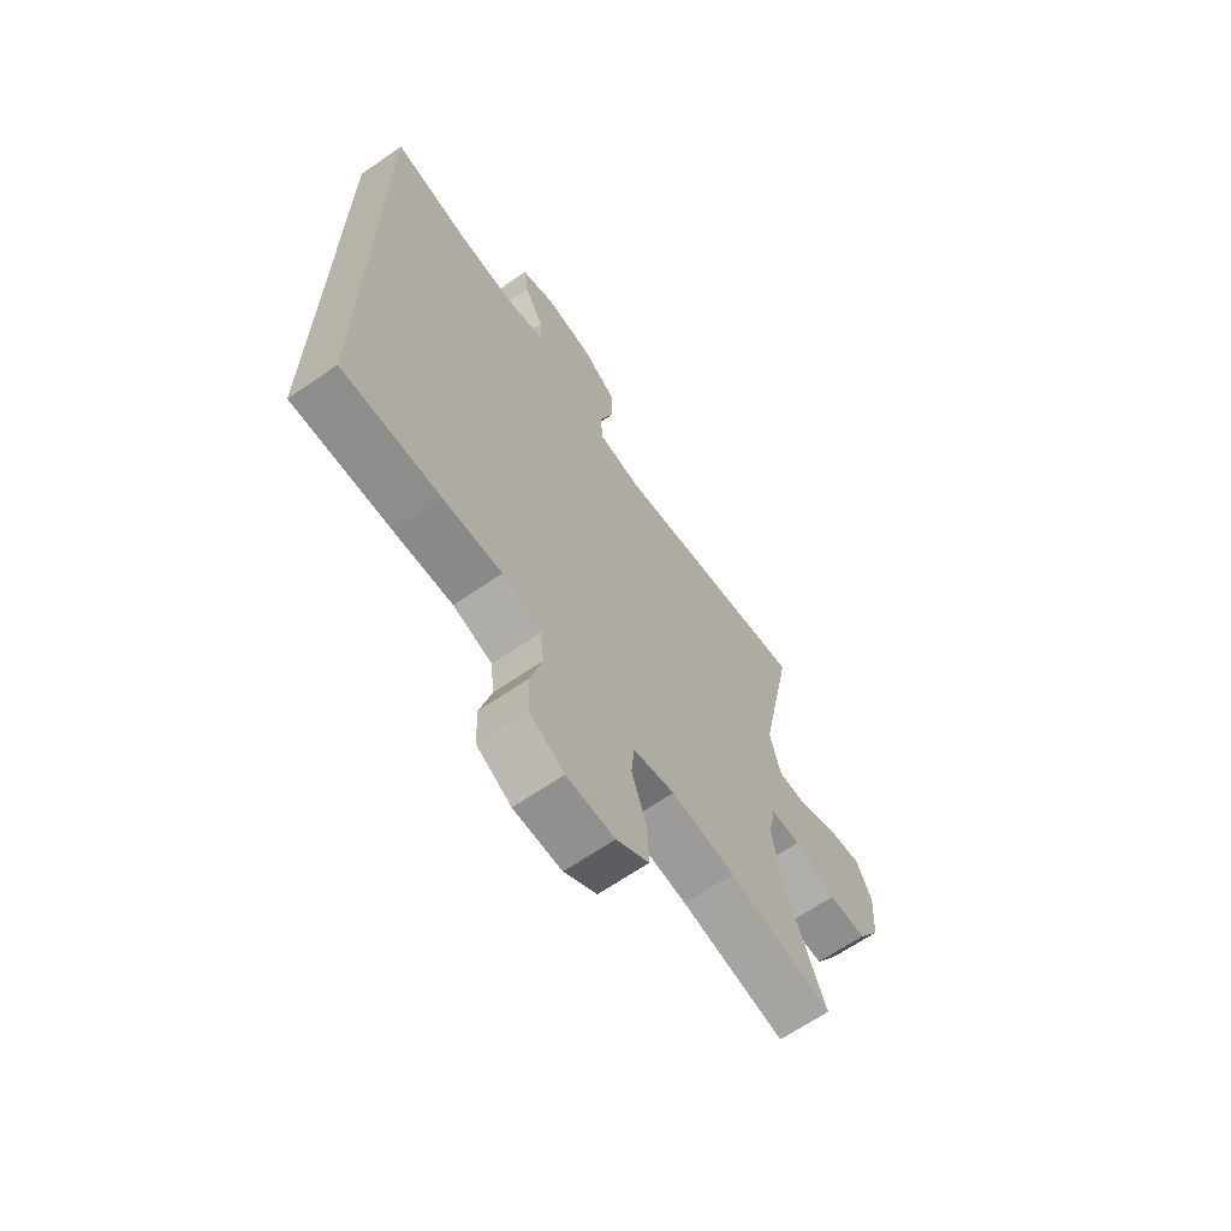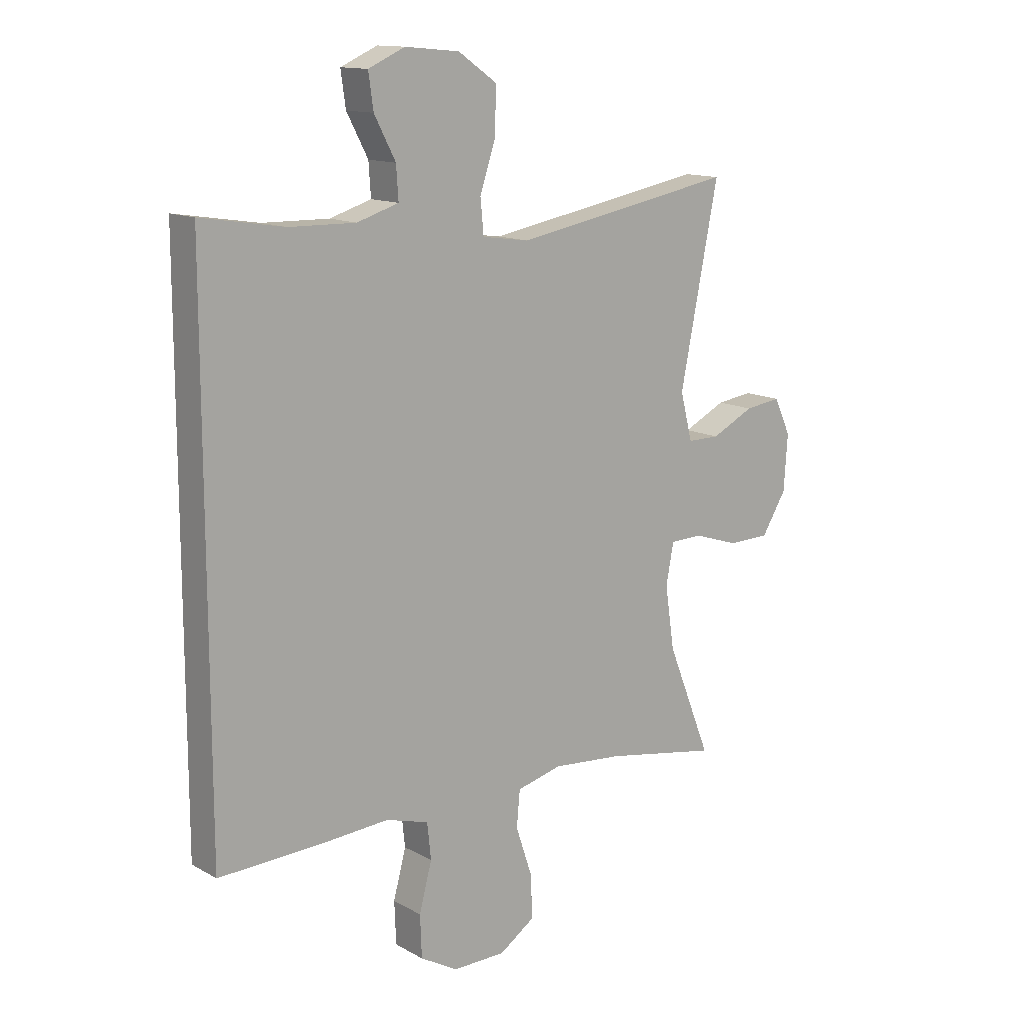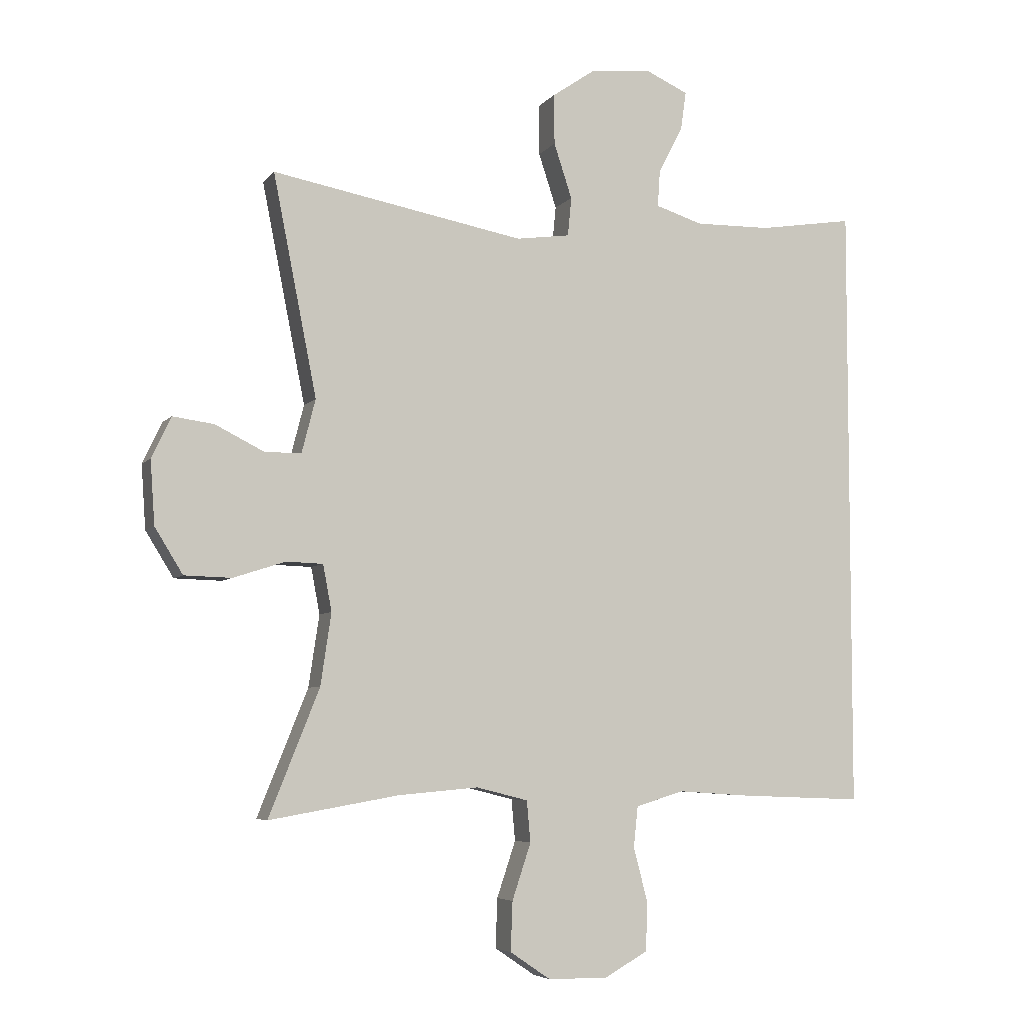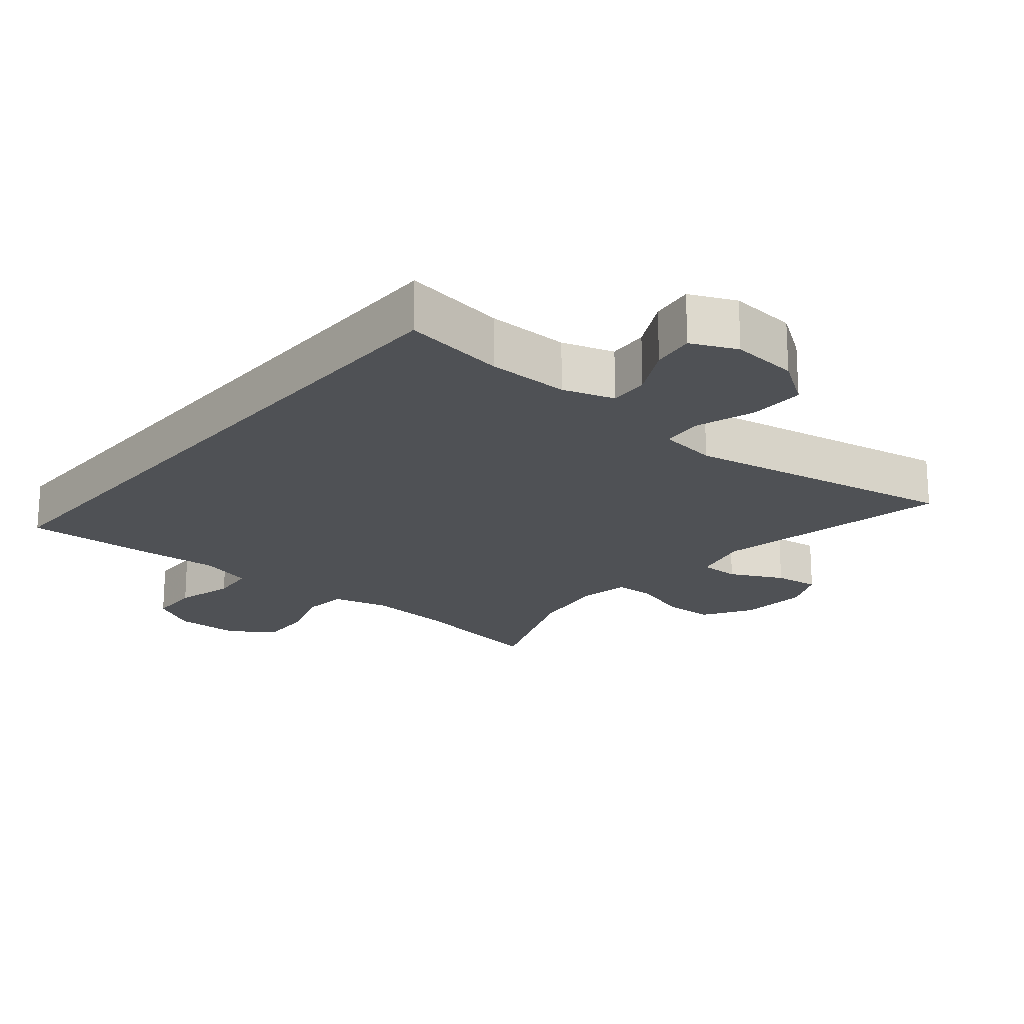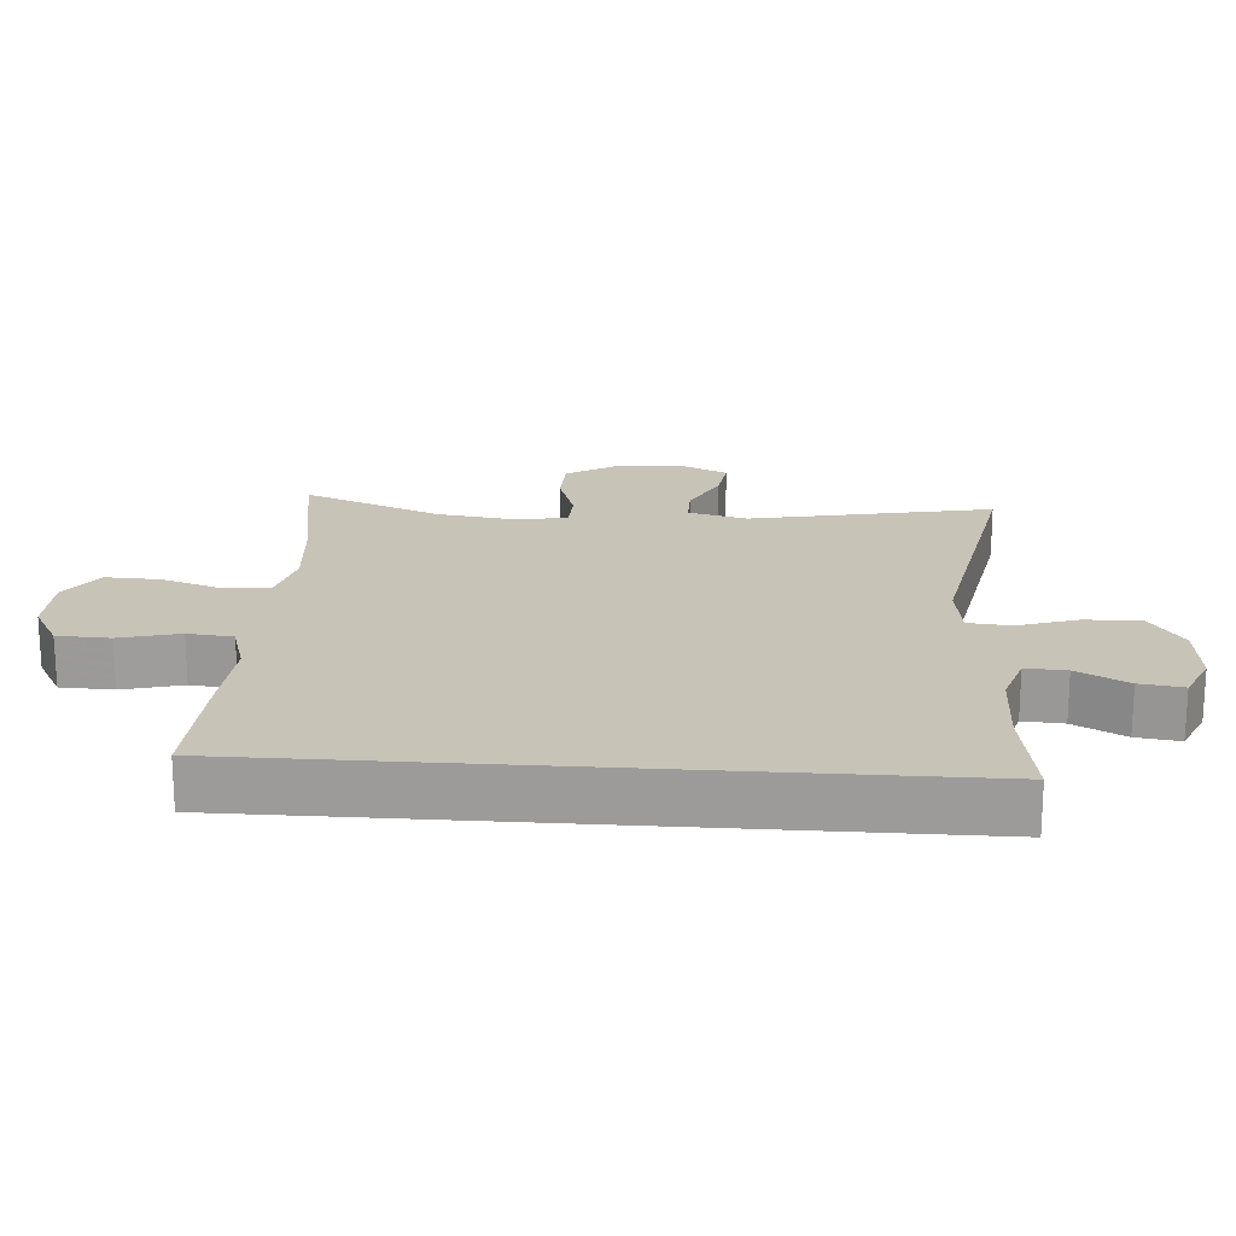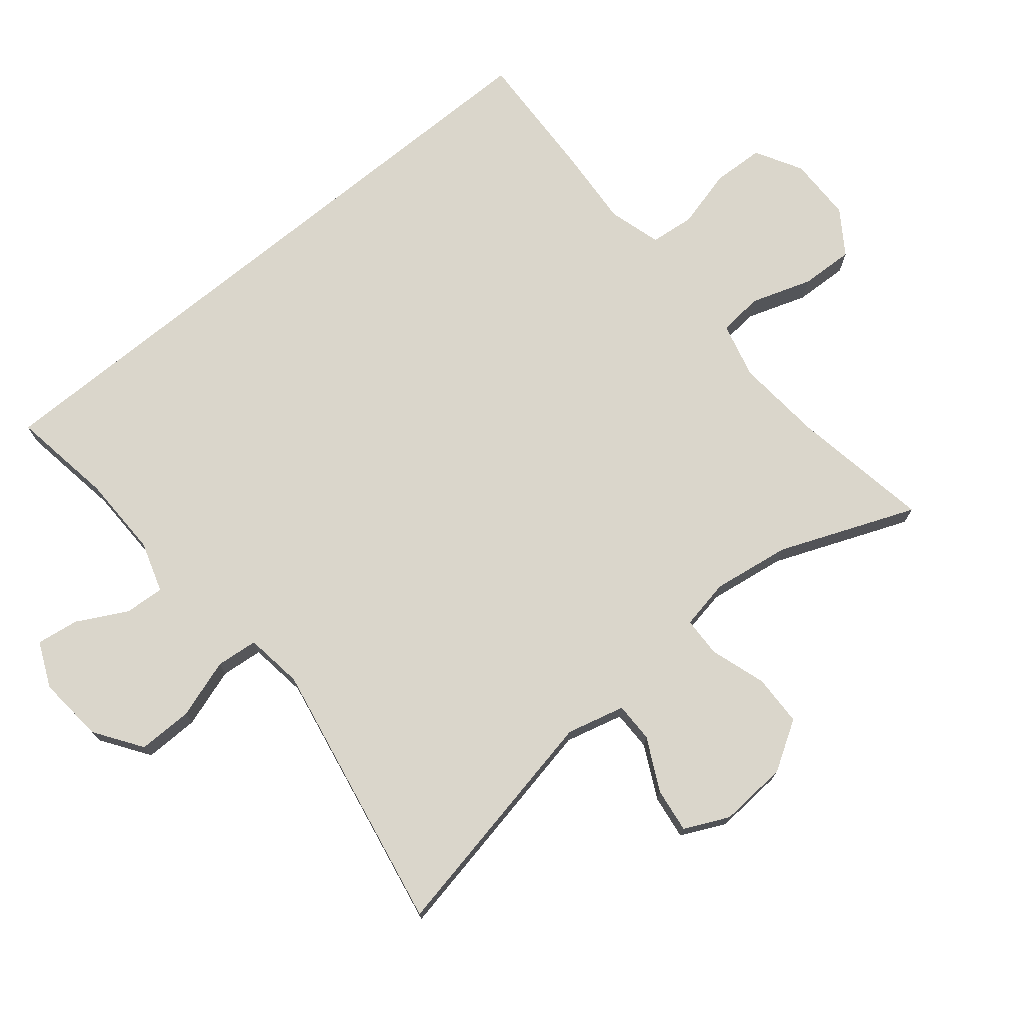
<metadata>
{"format":"obj","ext":"obj","renderer":"f3d","projection":"perspective","resolution":1024,"background":"white","views":[{"elev":-66.2,"azim":-55.4,"up":"+Z"},{"elev":13.5,"azim":-39.0,"up":"+Z"},{"elev":-5.6,"azim":159.8,"up":"+Z"},{"elev":-20.0,"azim":-39.8,"up":"+Y"},{"elev":19.7,"azim":-85.9,"up":"+Y"},{"elev":73.8,"azim":50.6,"up":"+Y"}]}
</metadata>
<code>
v 0.5 0.07 -0.5
v 0.292 0.07 -0.464
v 0.164 0.07 -0.453
v 0.081 0.07 -0.474
v 0.075 0.07 -0.54
v 0.105 0.07 -0.63
v 0.108 0.07 -0.709
v 0.043 0.07 -0.753
v -0.053 0.07 -0.754
v -0.122 0.07 -0.715
v -0.125 0.07 -0.638
v -0.102 0.07 -0.551
v -0.109 0.07 -0.485
v -0.187 0.07 -0.462
v -0.303 0.07 -0.47
v -0.5 0.07 -0.478
v -0.5 0.07 0.501
v -0.348 0.07 0.477
v -0.227 0.07 0.475
v -0.151 0.07 0.499
v -0.155 0.07 0.558
v -0.194 0.07 0.632
v -0.203 0.07 0.695
v -0.136 0.07 0.725
v -0.037 0.07 0.716
v 0.033 0.07 0.668
v 0.032 0.07 0.587
v 0.003 0.07 0.499
v 0.009 0.07 0.437
v 0.095 0.07 0.425
v 0.5 0.07 0.5
v 0.43 0.07 0.147
v 0.452 0.07 0.061
v 0.511 0.07 0.061
v 0.589 0.07 0.1
v 0.655 0.07 0.109
v 0.686 0.07 0.043
v 0.679 0.07 -0.059
v 0.634 0.07 -0.132
v 0.558 0.07 -0.134
v 0.475 0.07 -0.107
v 0.416 0.07 -0.109
v 0.402 0.07 -0.183
v 0.419 0.07 -0.298
v 0.5 0 -0.5
v 0.292 0 -0.464
v 0.164 0 -0.453
v 0.081 0 -0.474
v 0.075 0 -0.54
v 0.105 0 -0.63
v 0.108 0 -0.709
v 0.043 0 -0.753
v -0.053 0 -0.754
v -0.122 0 -0.715
v -0.125 0 -0.638
v -0.102 0 -0.551
v -0.109 0 -0.485
v -0.187 0 -0.462
v -0.303 0 -0.47
v -0.5 0 -0.478
v -0.5 0 0.501
v -0.348 0 0.477
v -0.227 0 0.475
v -0.151 0 0.499
v -0.155 0 0.558
v -0.194 0 0.632
v -0.203 0 0.695
v -0.136 0 0.725
v -0.037 0 0.716
v 0.033 0 0.668
v 0.032 0 0.587
v 0.003 0 0.499
v 0.009 0 0.437
v 0.095 0 0.425
v 0.5 0 0.5
v 0.43 0 0.147
v 0.452 0 0.061
v 0.511 0 0.061
v 0.589 0 0.1
v 0.655 0 0.109
v 0.686 0 0.043
v 0.679 0 -0.059
v 0.634 0 -0.132
v 0.558 0 -0.134
v 0.475 0 -0.107
v 0.416 0 -0.109
v 0.402 0 -0.183
v 0.419 0 -0.298
f 38 39 40 41
f 38 41 42
f 37 38 42
f 34 35 36 37
f 33 34 37 42
f 32 33 42
f 30 31 32
f 29 30 32 42
f 25 26 27 28
f 25 28 29
f 24 25 29
f 21 22 23 24
f 20 21 24 29
f 19 20 29 42
f 15 16 17 18
f 14 15 18 19
f 13 14 19 42
f 9 10 11 12
f 5 6 7 8
f 4 5 8 9
f 44 1 2
f 43 44 2 3
f 4 9 12 13
f 13 42 43
f 3 4 13 43
f 85 84 83 82
f 86 85 82
f 86 82 81
f 81 80 79 78
f 86 81 78 77
f 86 77 76
f 76 75 74
f 86 76 74 73
f 72 71 70 69
f 73 72 69
f 73 69 68
f 68 67 66 65
f 73 68 65 64
f 86 73 64 63
f 62 61 60 59
f 63 62 59 58
f 86 63 58 57
f 56 55 54 53
f 52 51 50 49
f 53 52 49 48
f 46 45 88
f 47 46 88 87
f 57 56 53 48
f 87 86 57
f 87 57 48 47
f 1 45 46 2
f 2 46 47 3
f 3 47 48 4
f 4 48 49 5
f 5 49 50 6
f 6 50 51 7
f 7 51 52 8
f 8 52 53 9
f 9 53 54 10
f 10 54 55 11
f 11 55 56 12
f 12 56 57 13
f 13 57 58 14
f 14 58 59 15
f 15 59 60 16
f 16 60 61 17
f 17 61 62 18
f 18 62 63 19
f 19 63 64 20
f 20 64 65 21
f 21 65 66 22
f 22 66 67 23
f 23 67 68 24
f 24 68 69 25
f 25 69 70 26
f 26 70 71 27
f 27 71 72 28
f 28 72 73 29
f 29 73 74 30
f 30 74 75 31
f 31 75 76 32
f 32 76 77 33
f 33 77 78 34
f 34 78 79 35
f 35 79 80 36
f 36 80 81 37
f 37 81 82 38
f 38 82 83 39
f 39 83 84 40
f 40 84 85 41
f 41 85 86 42
f 42 86 87 43
f 43 87 88 44
f 44 88 45 1

</code>
